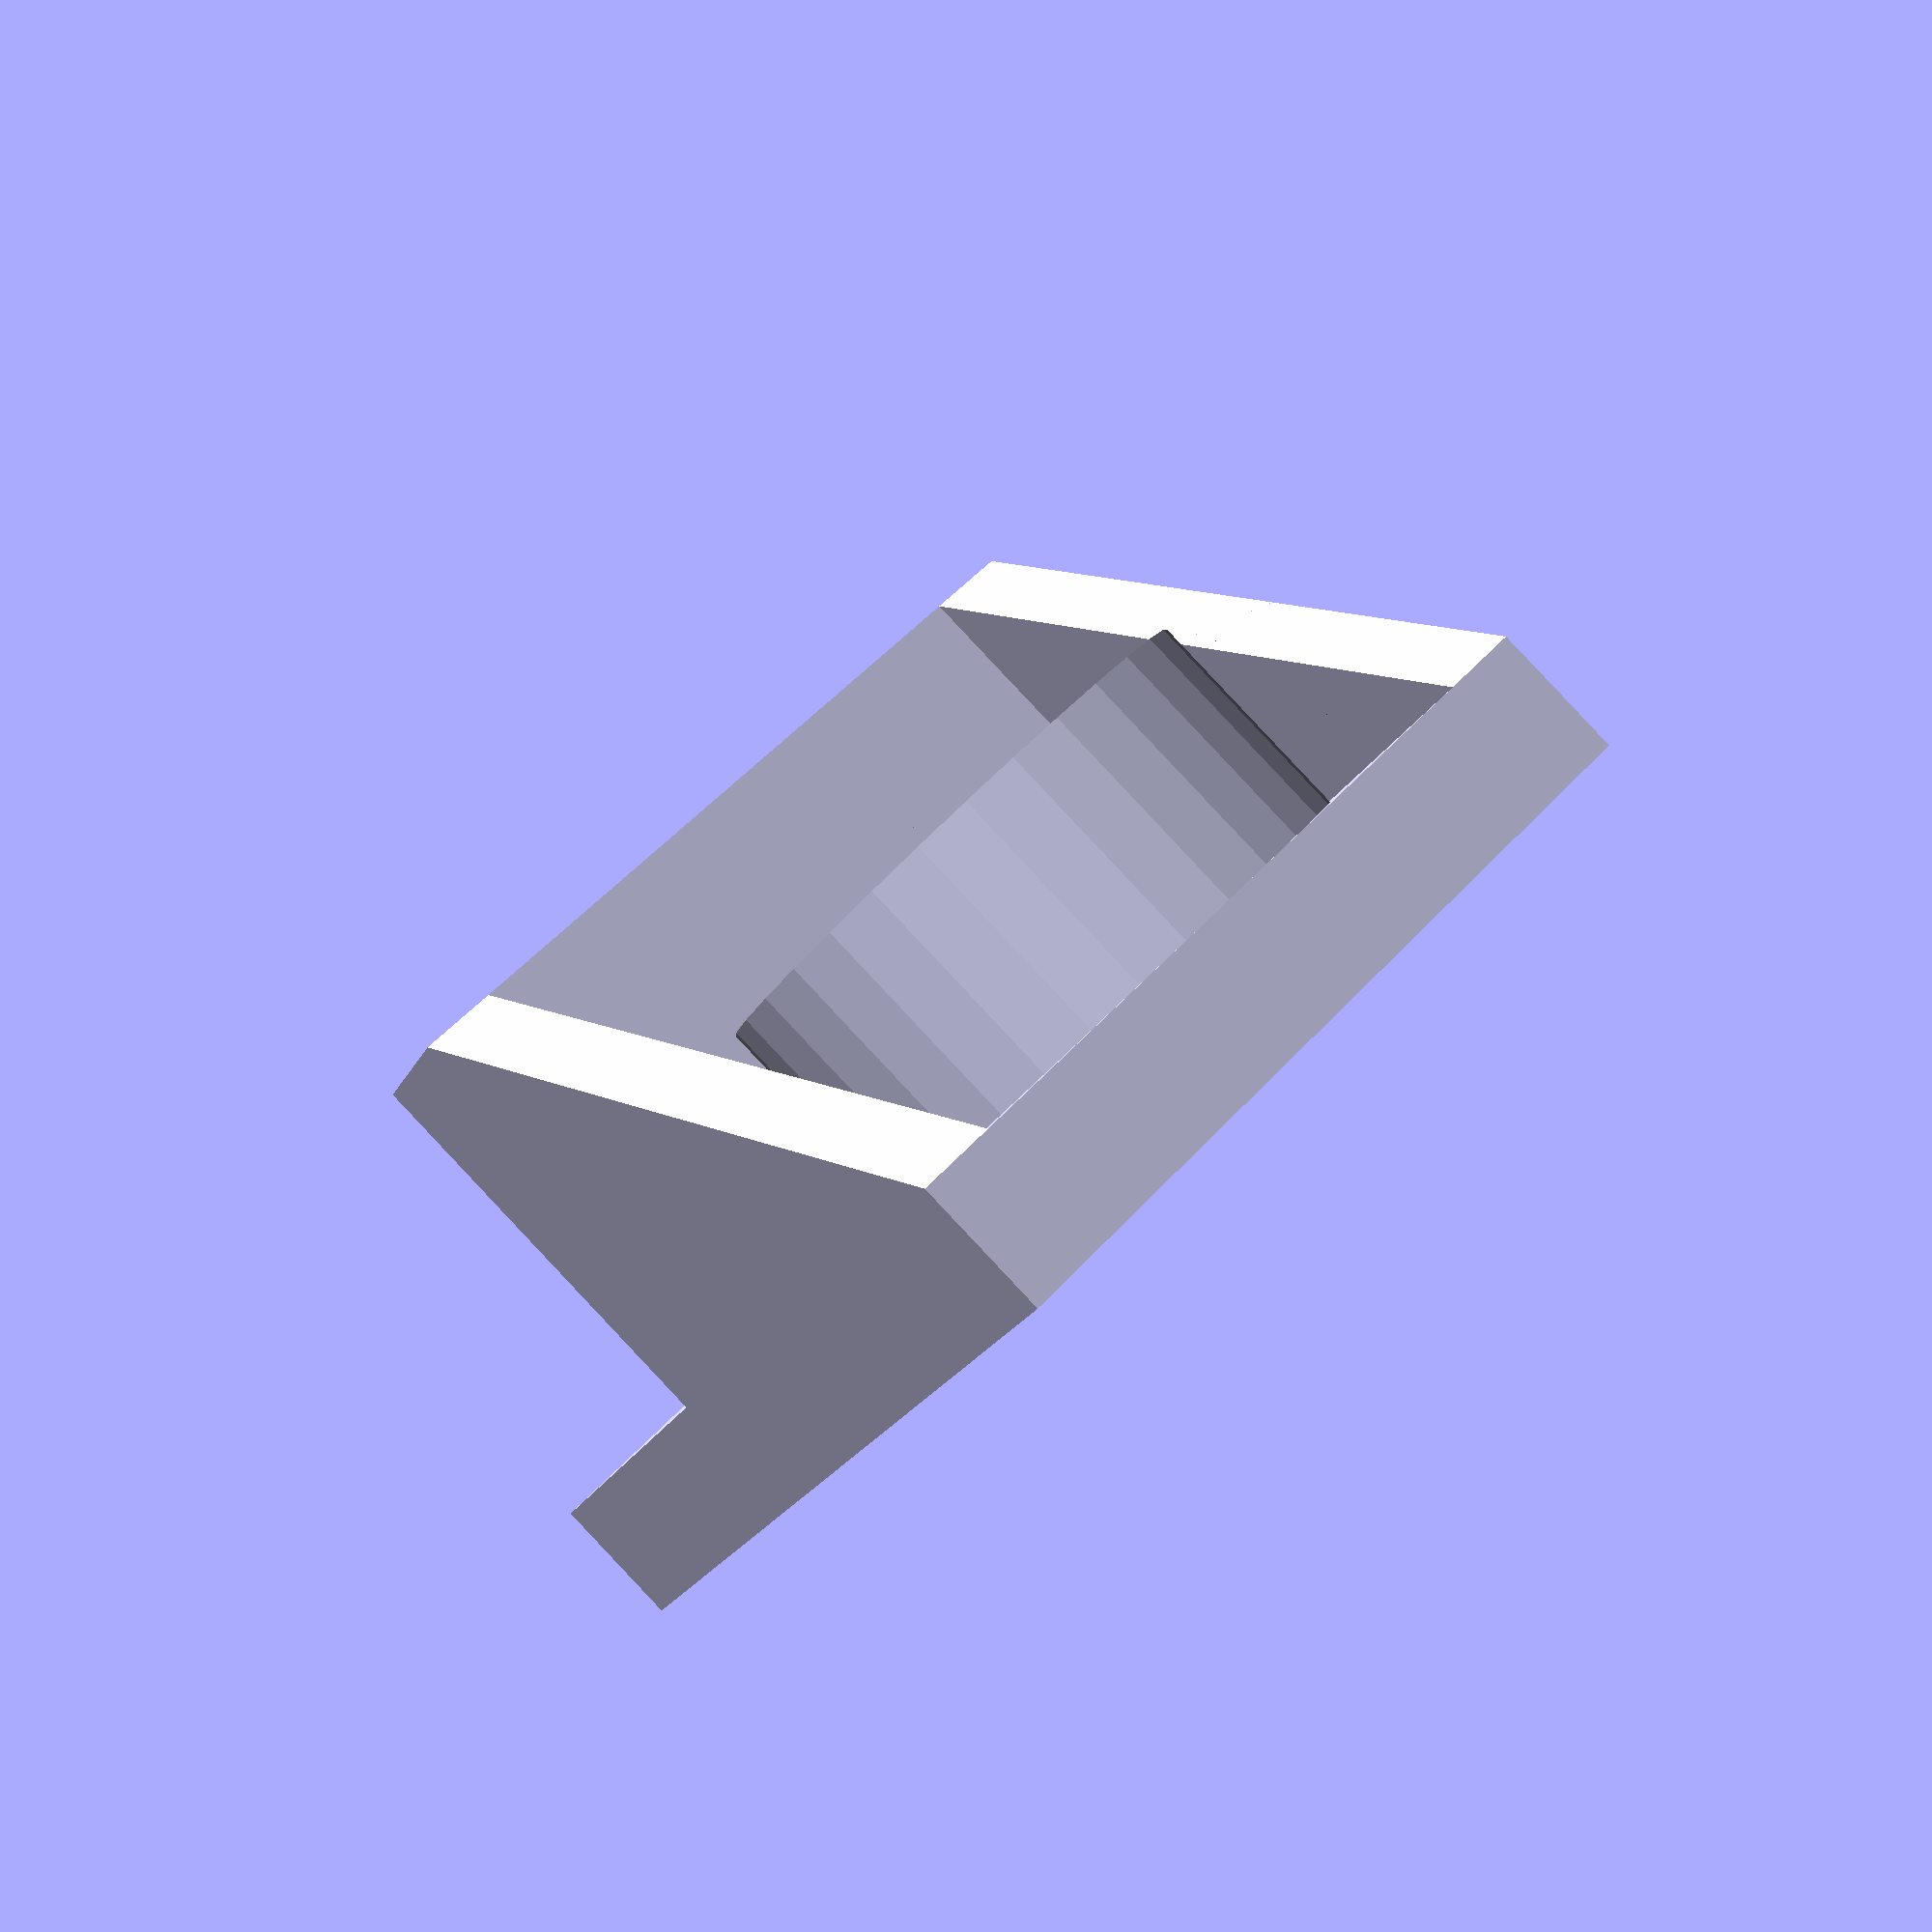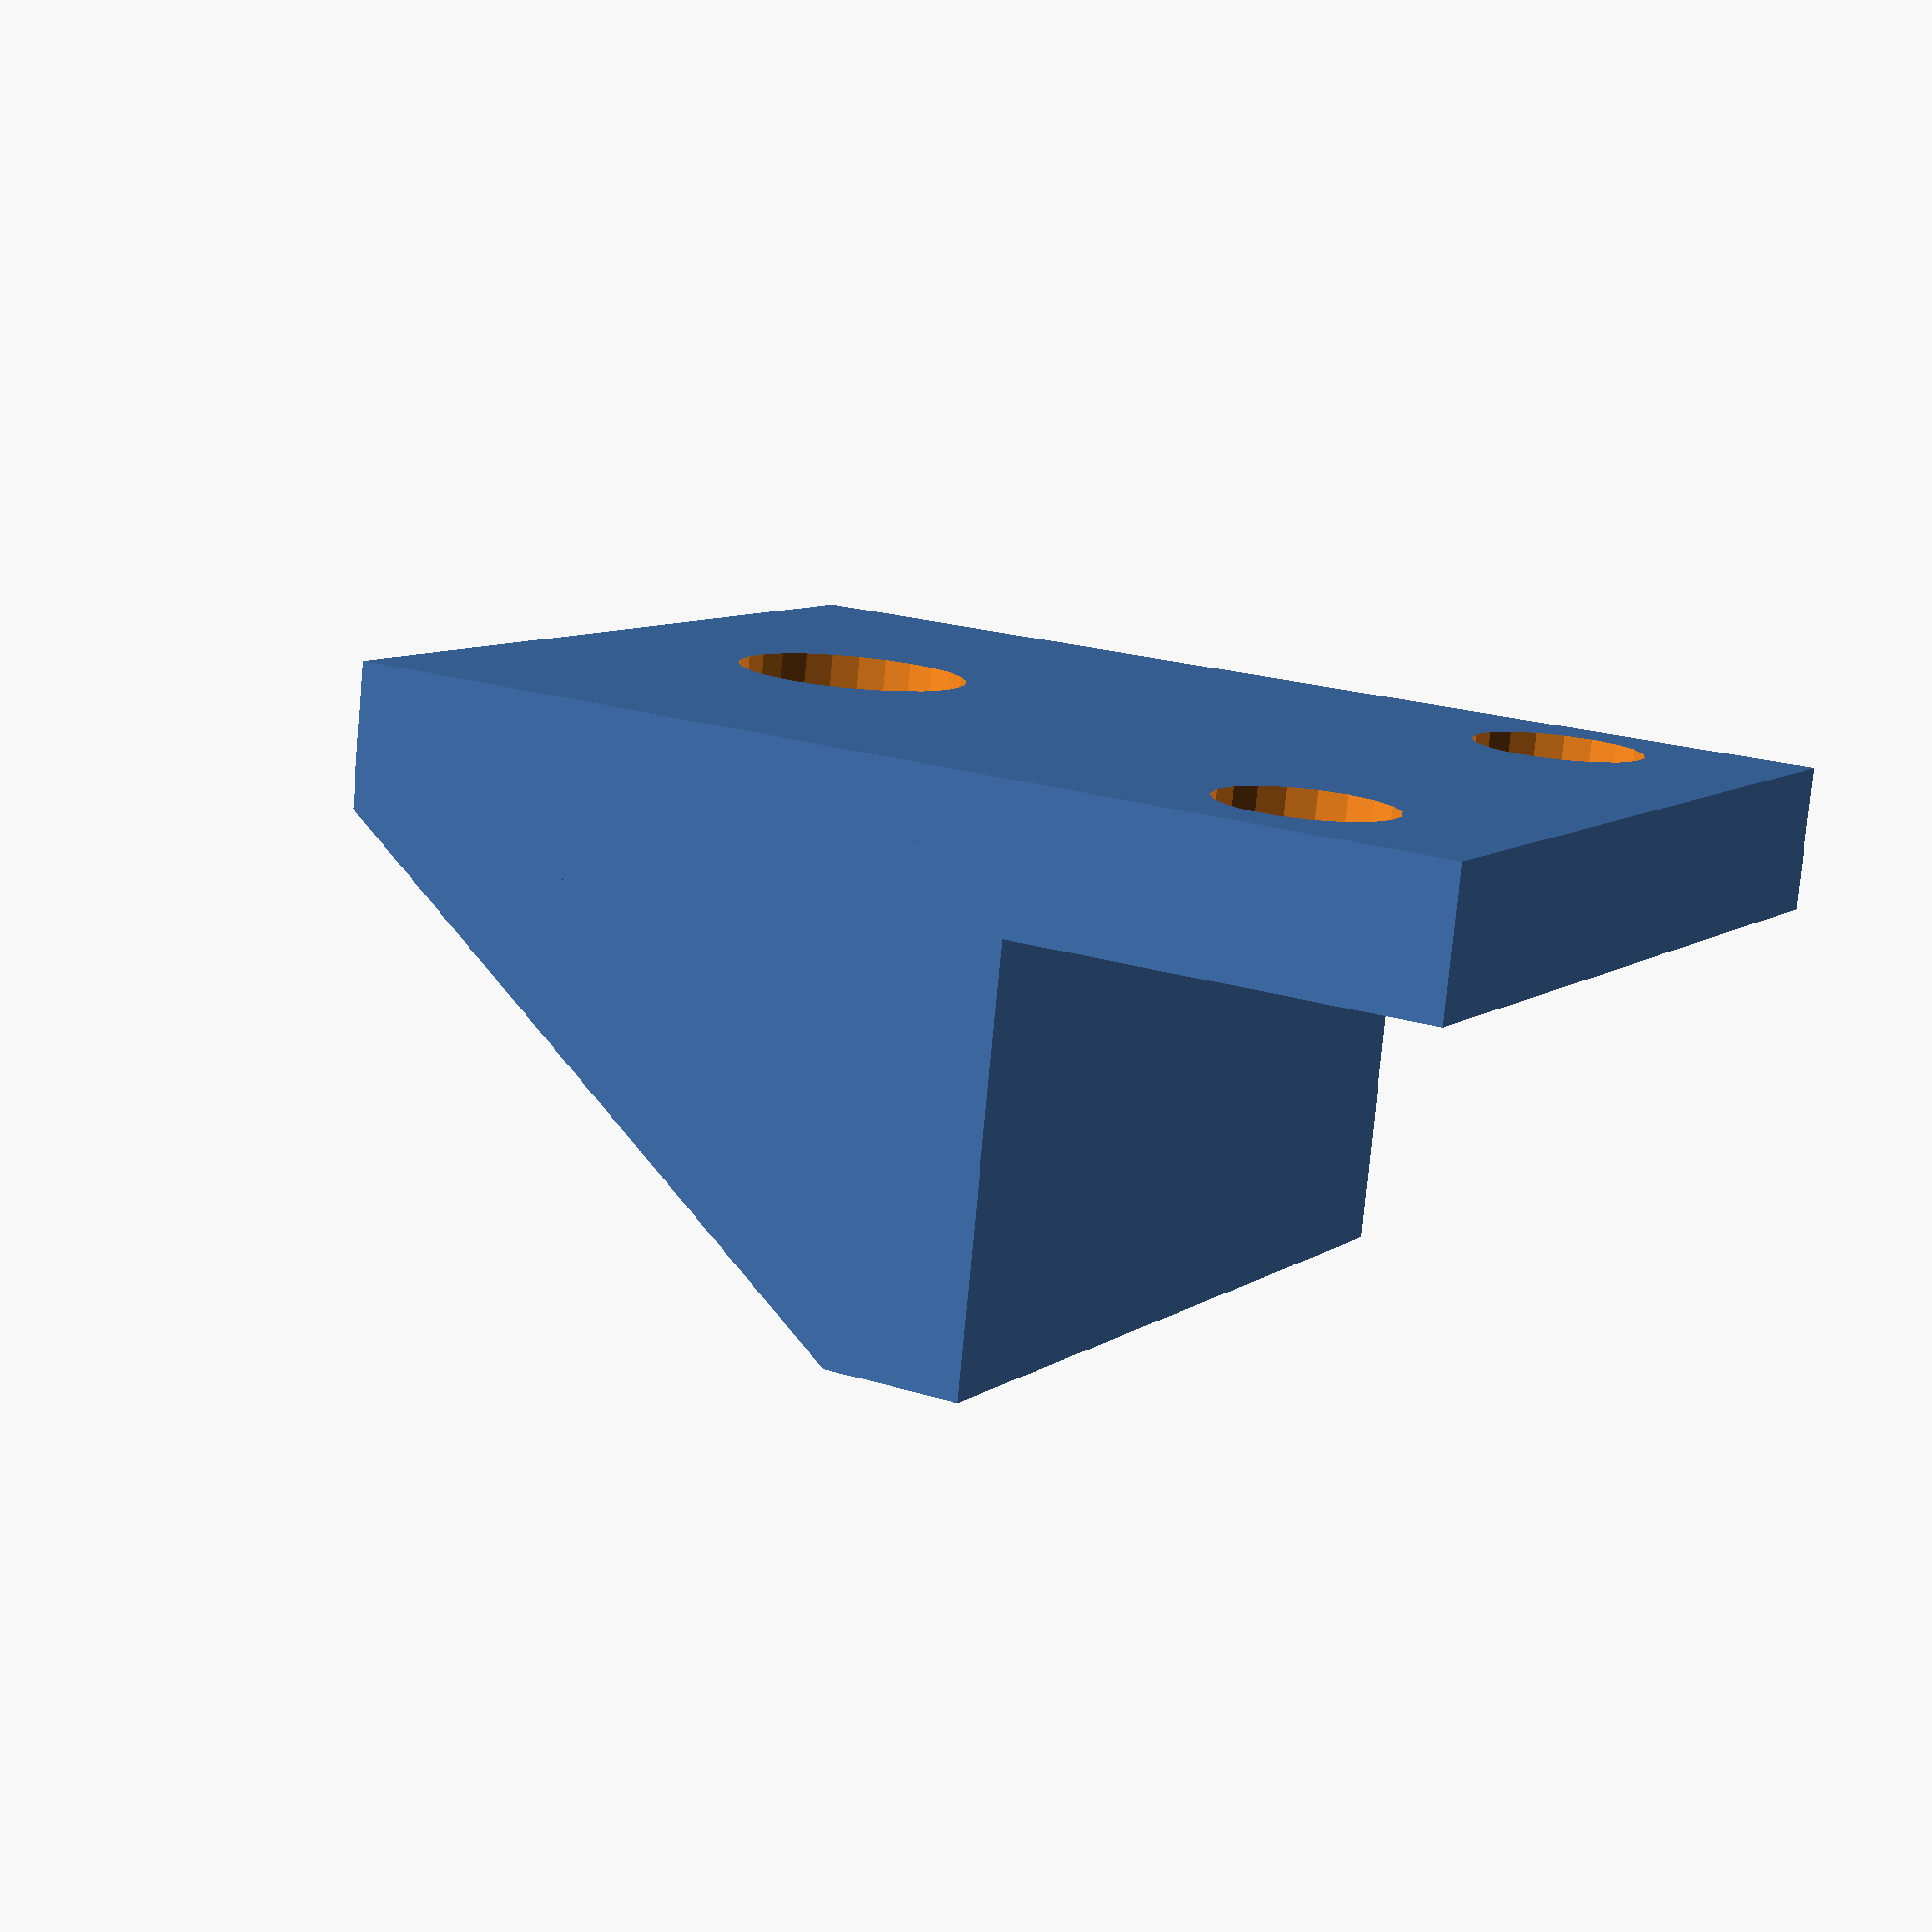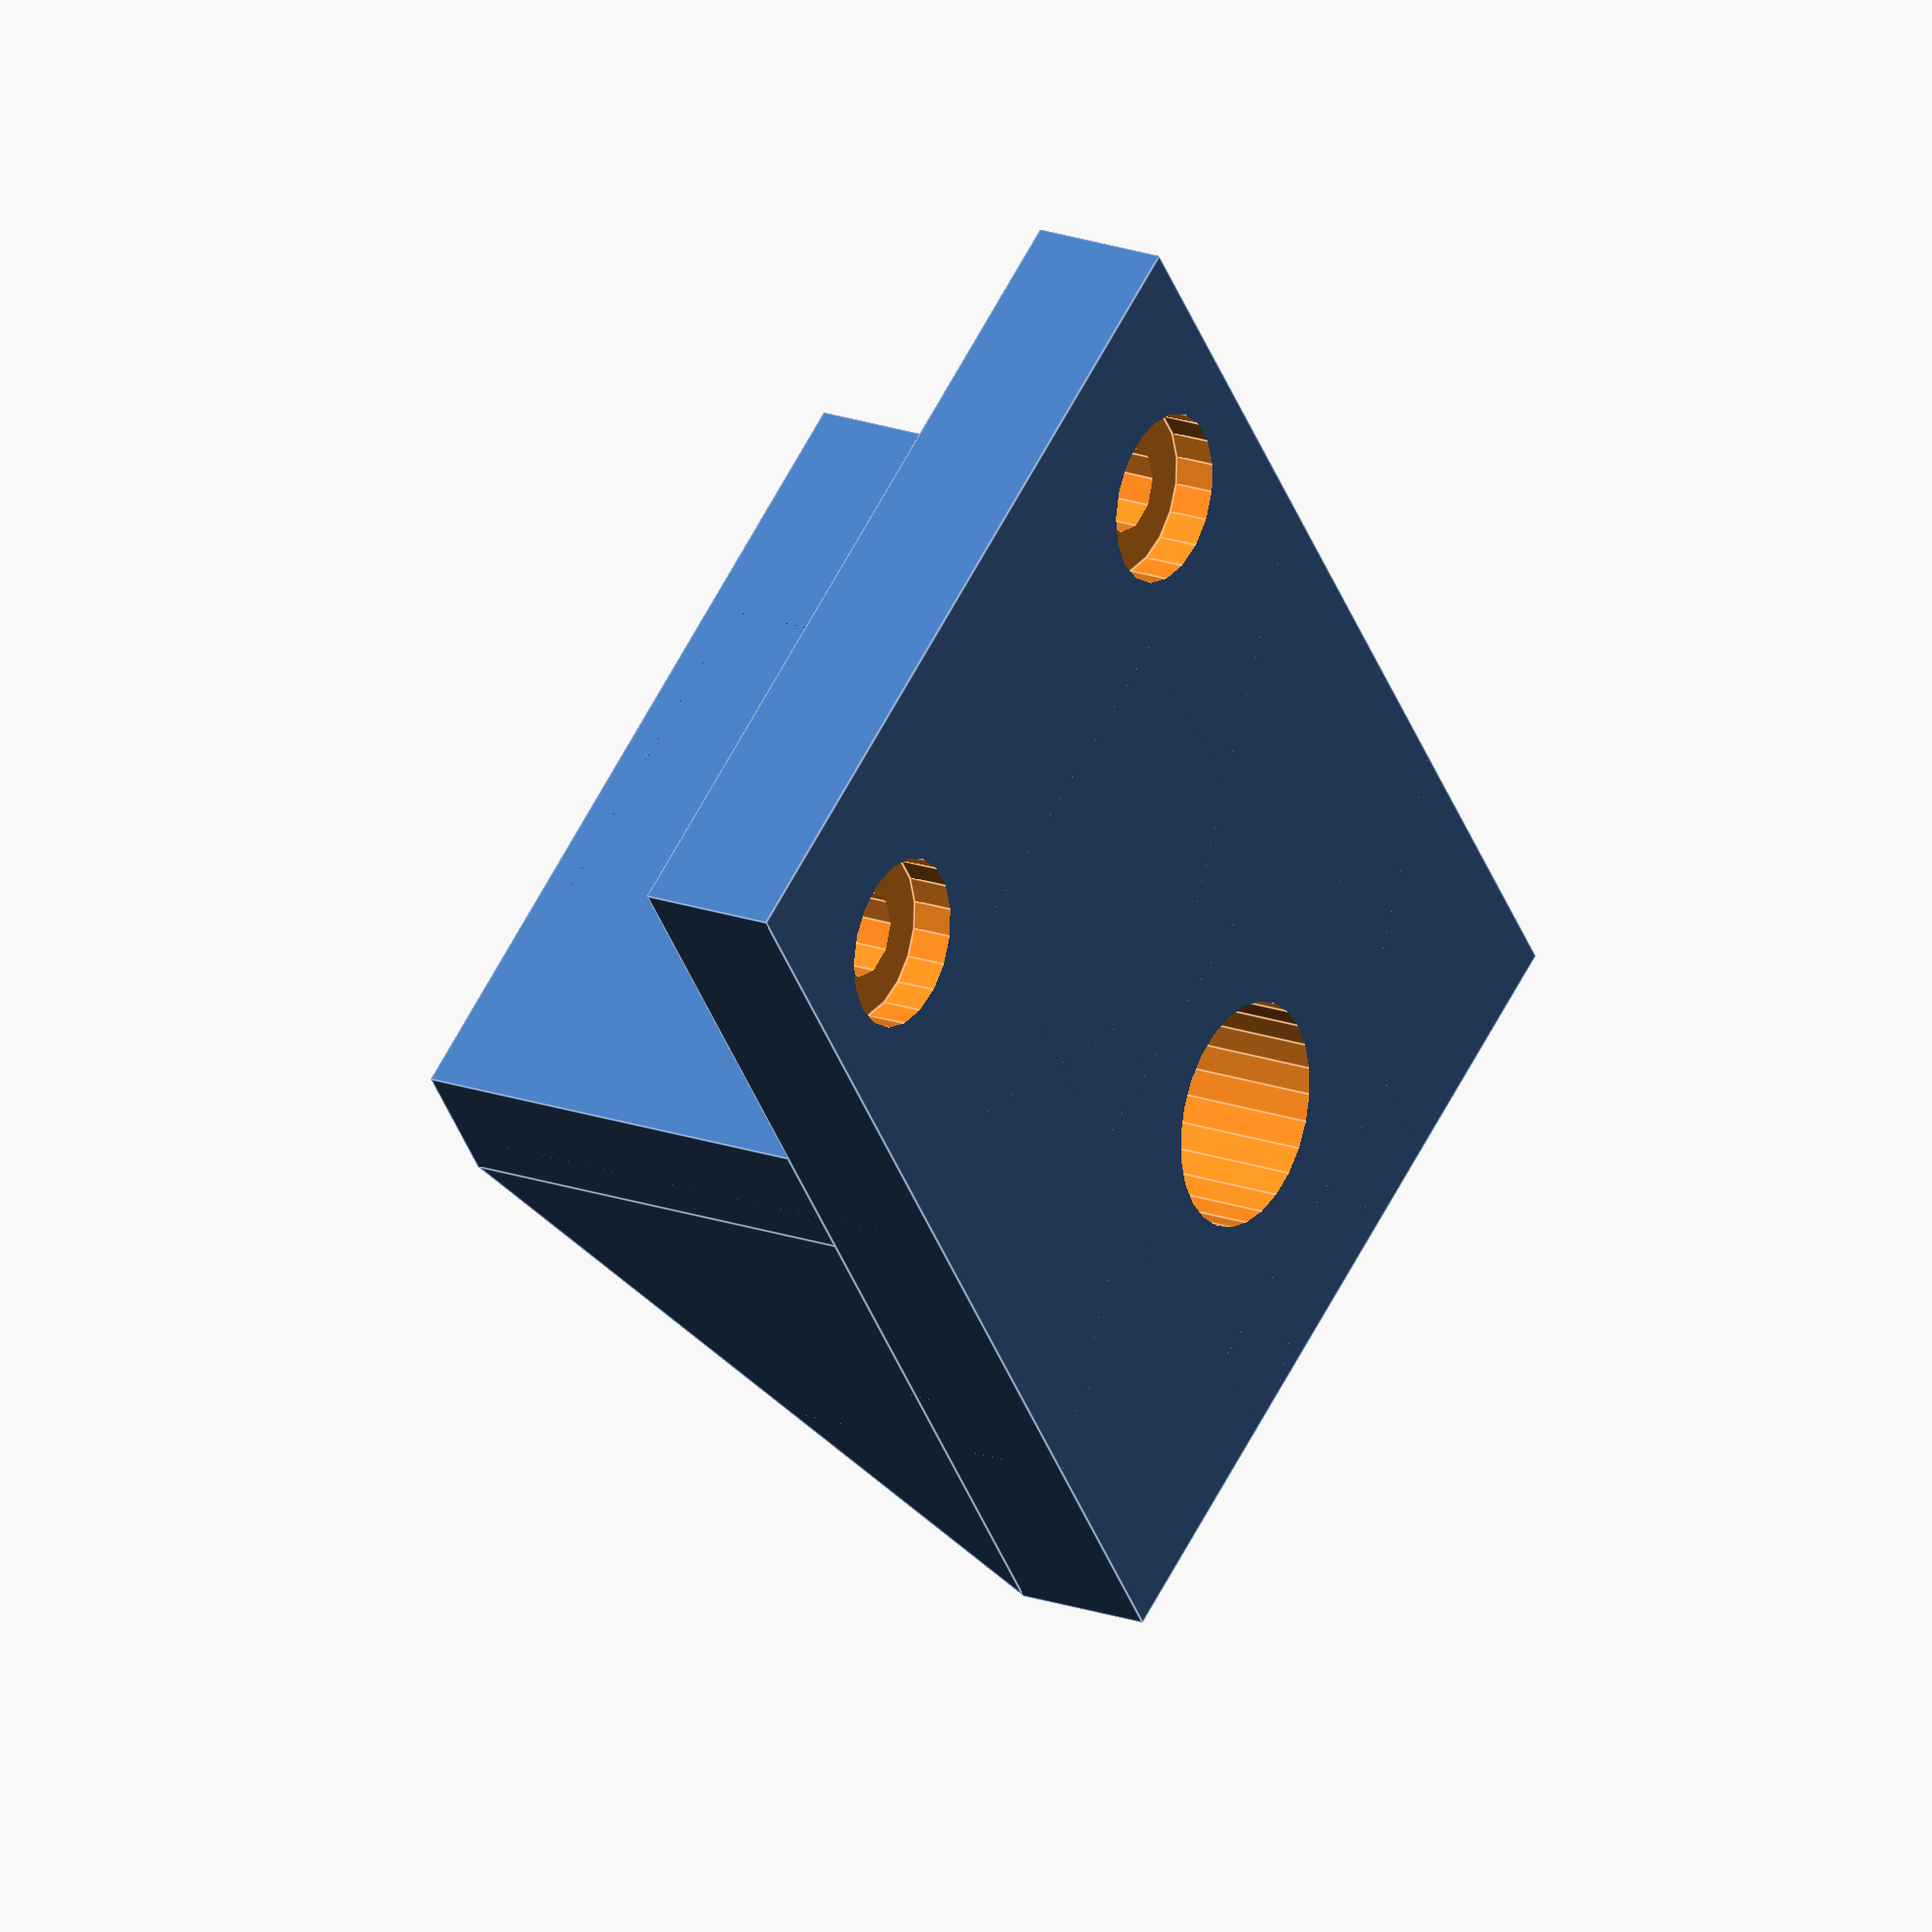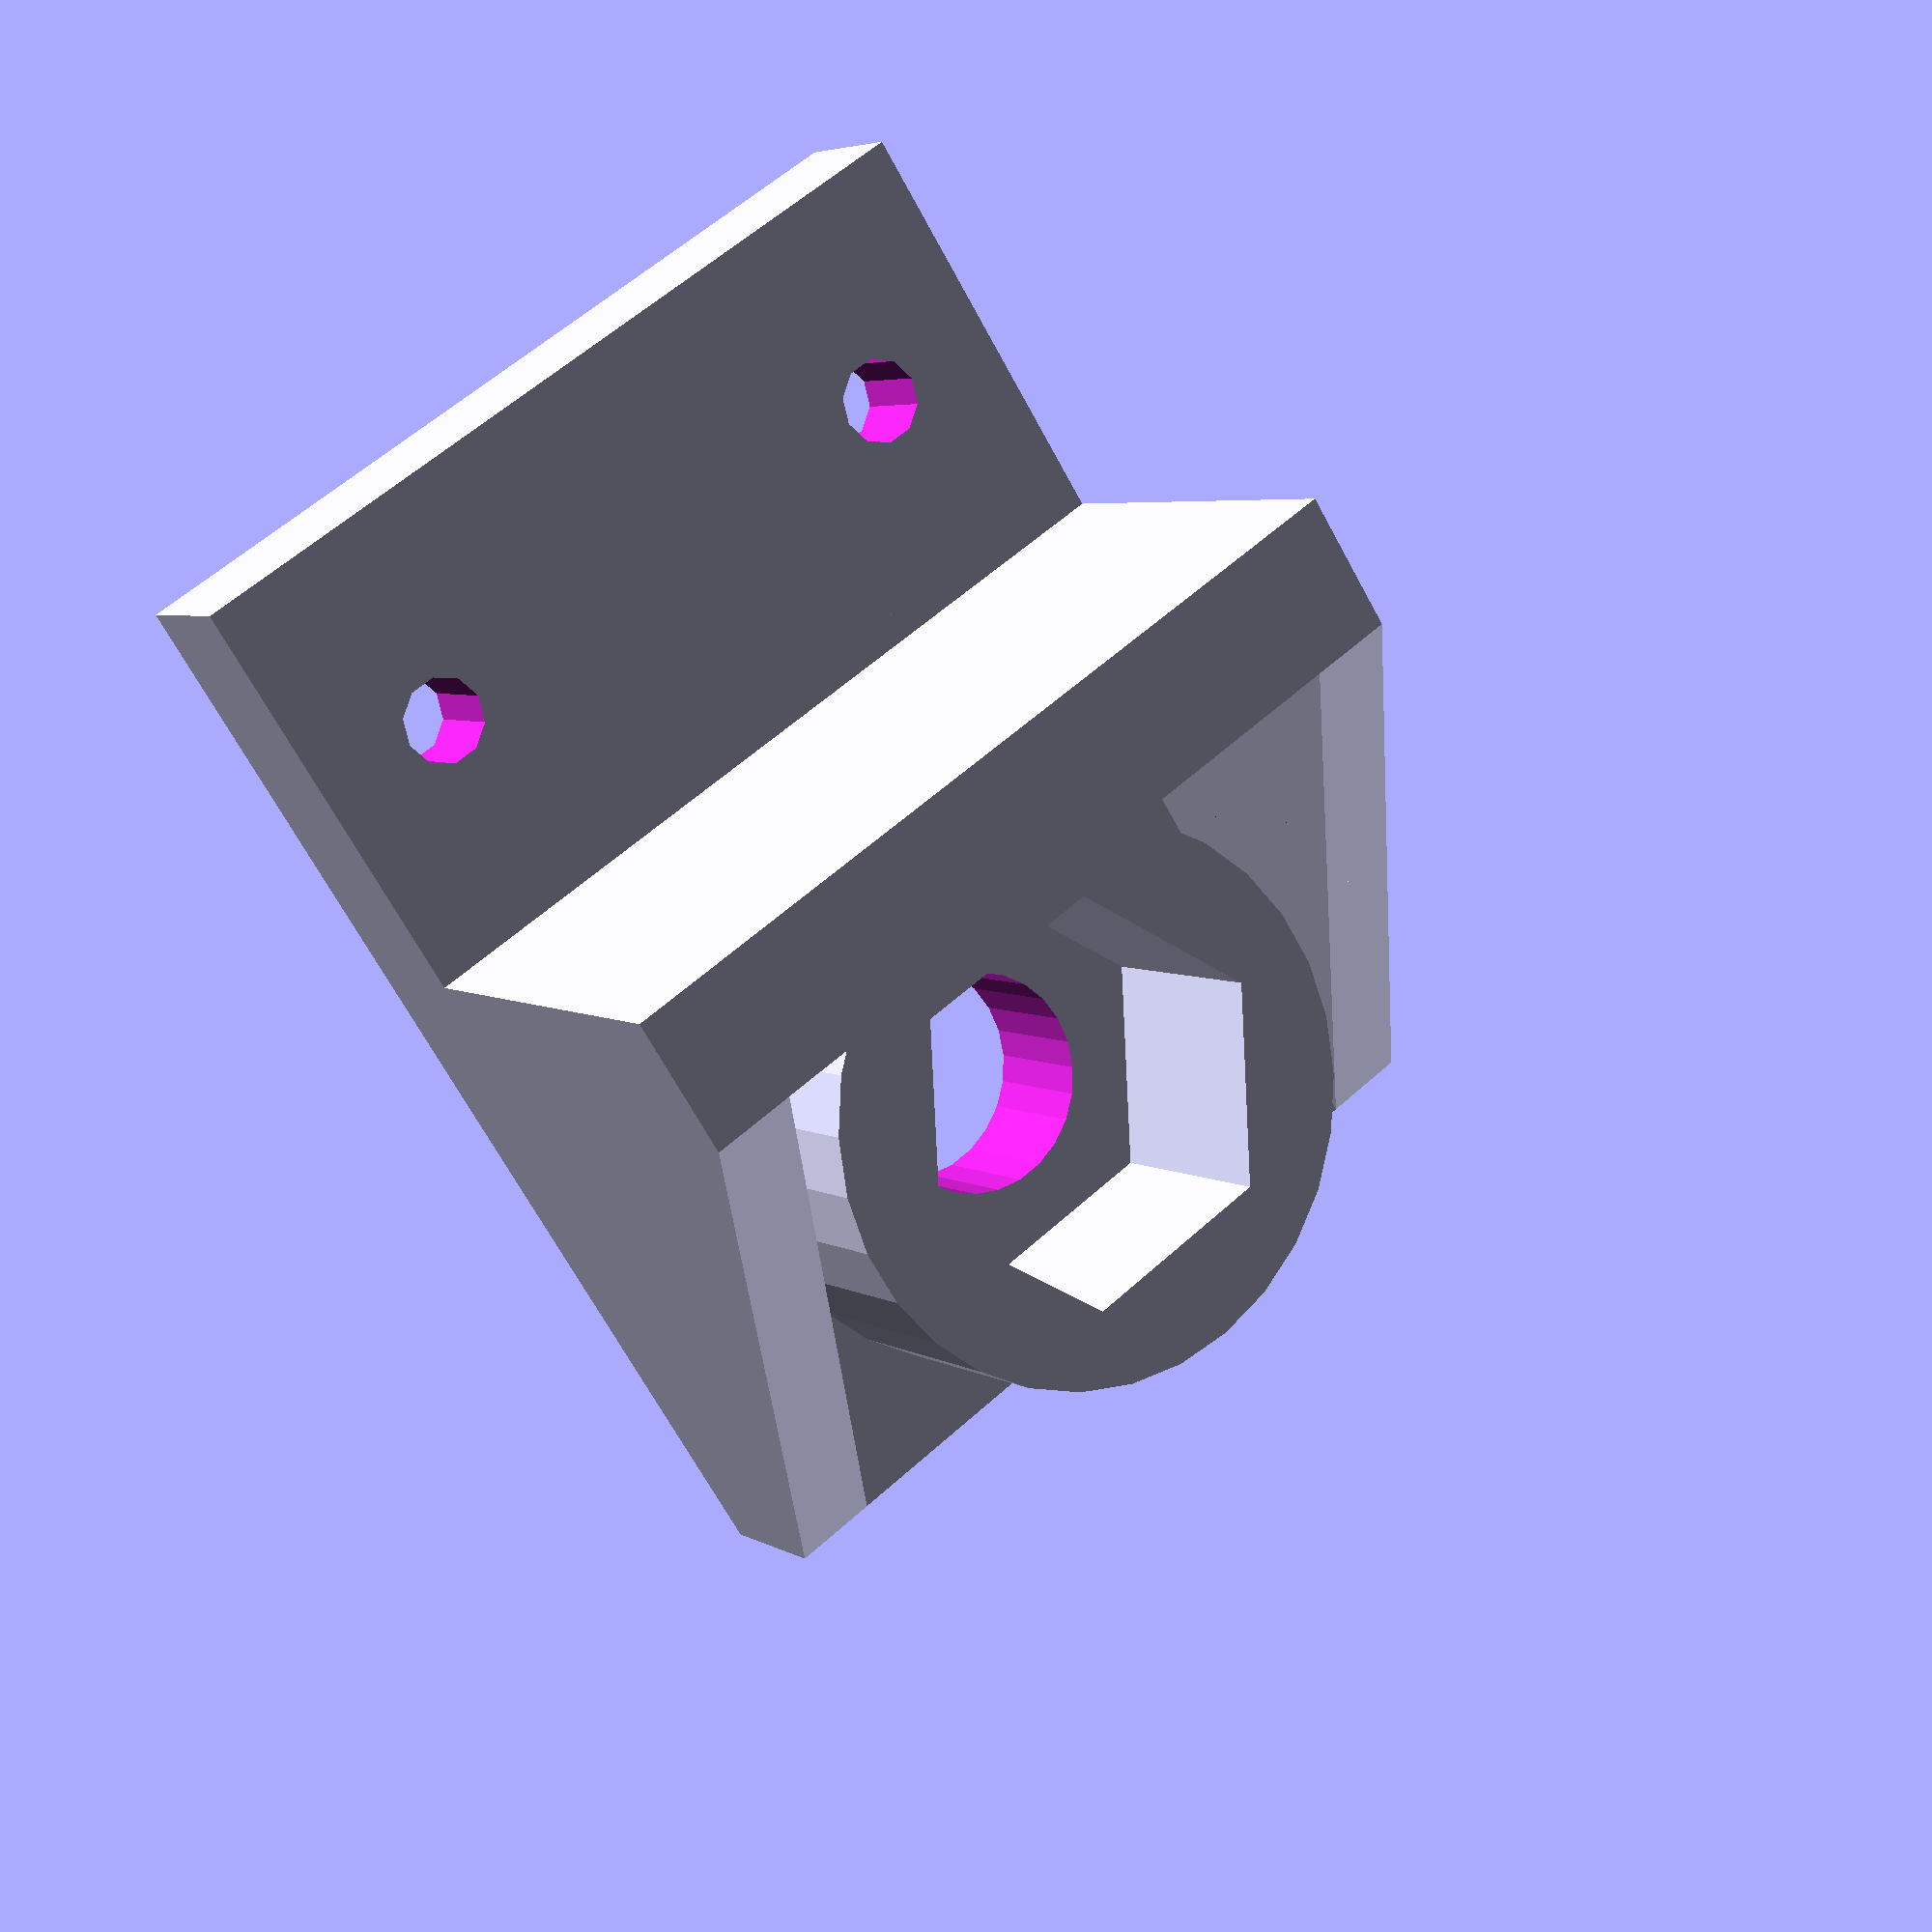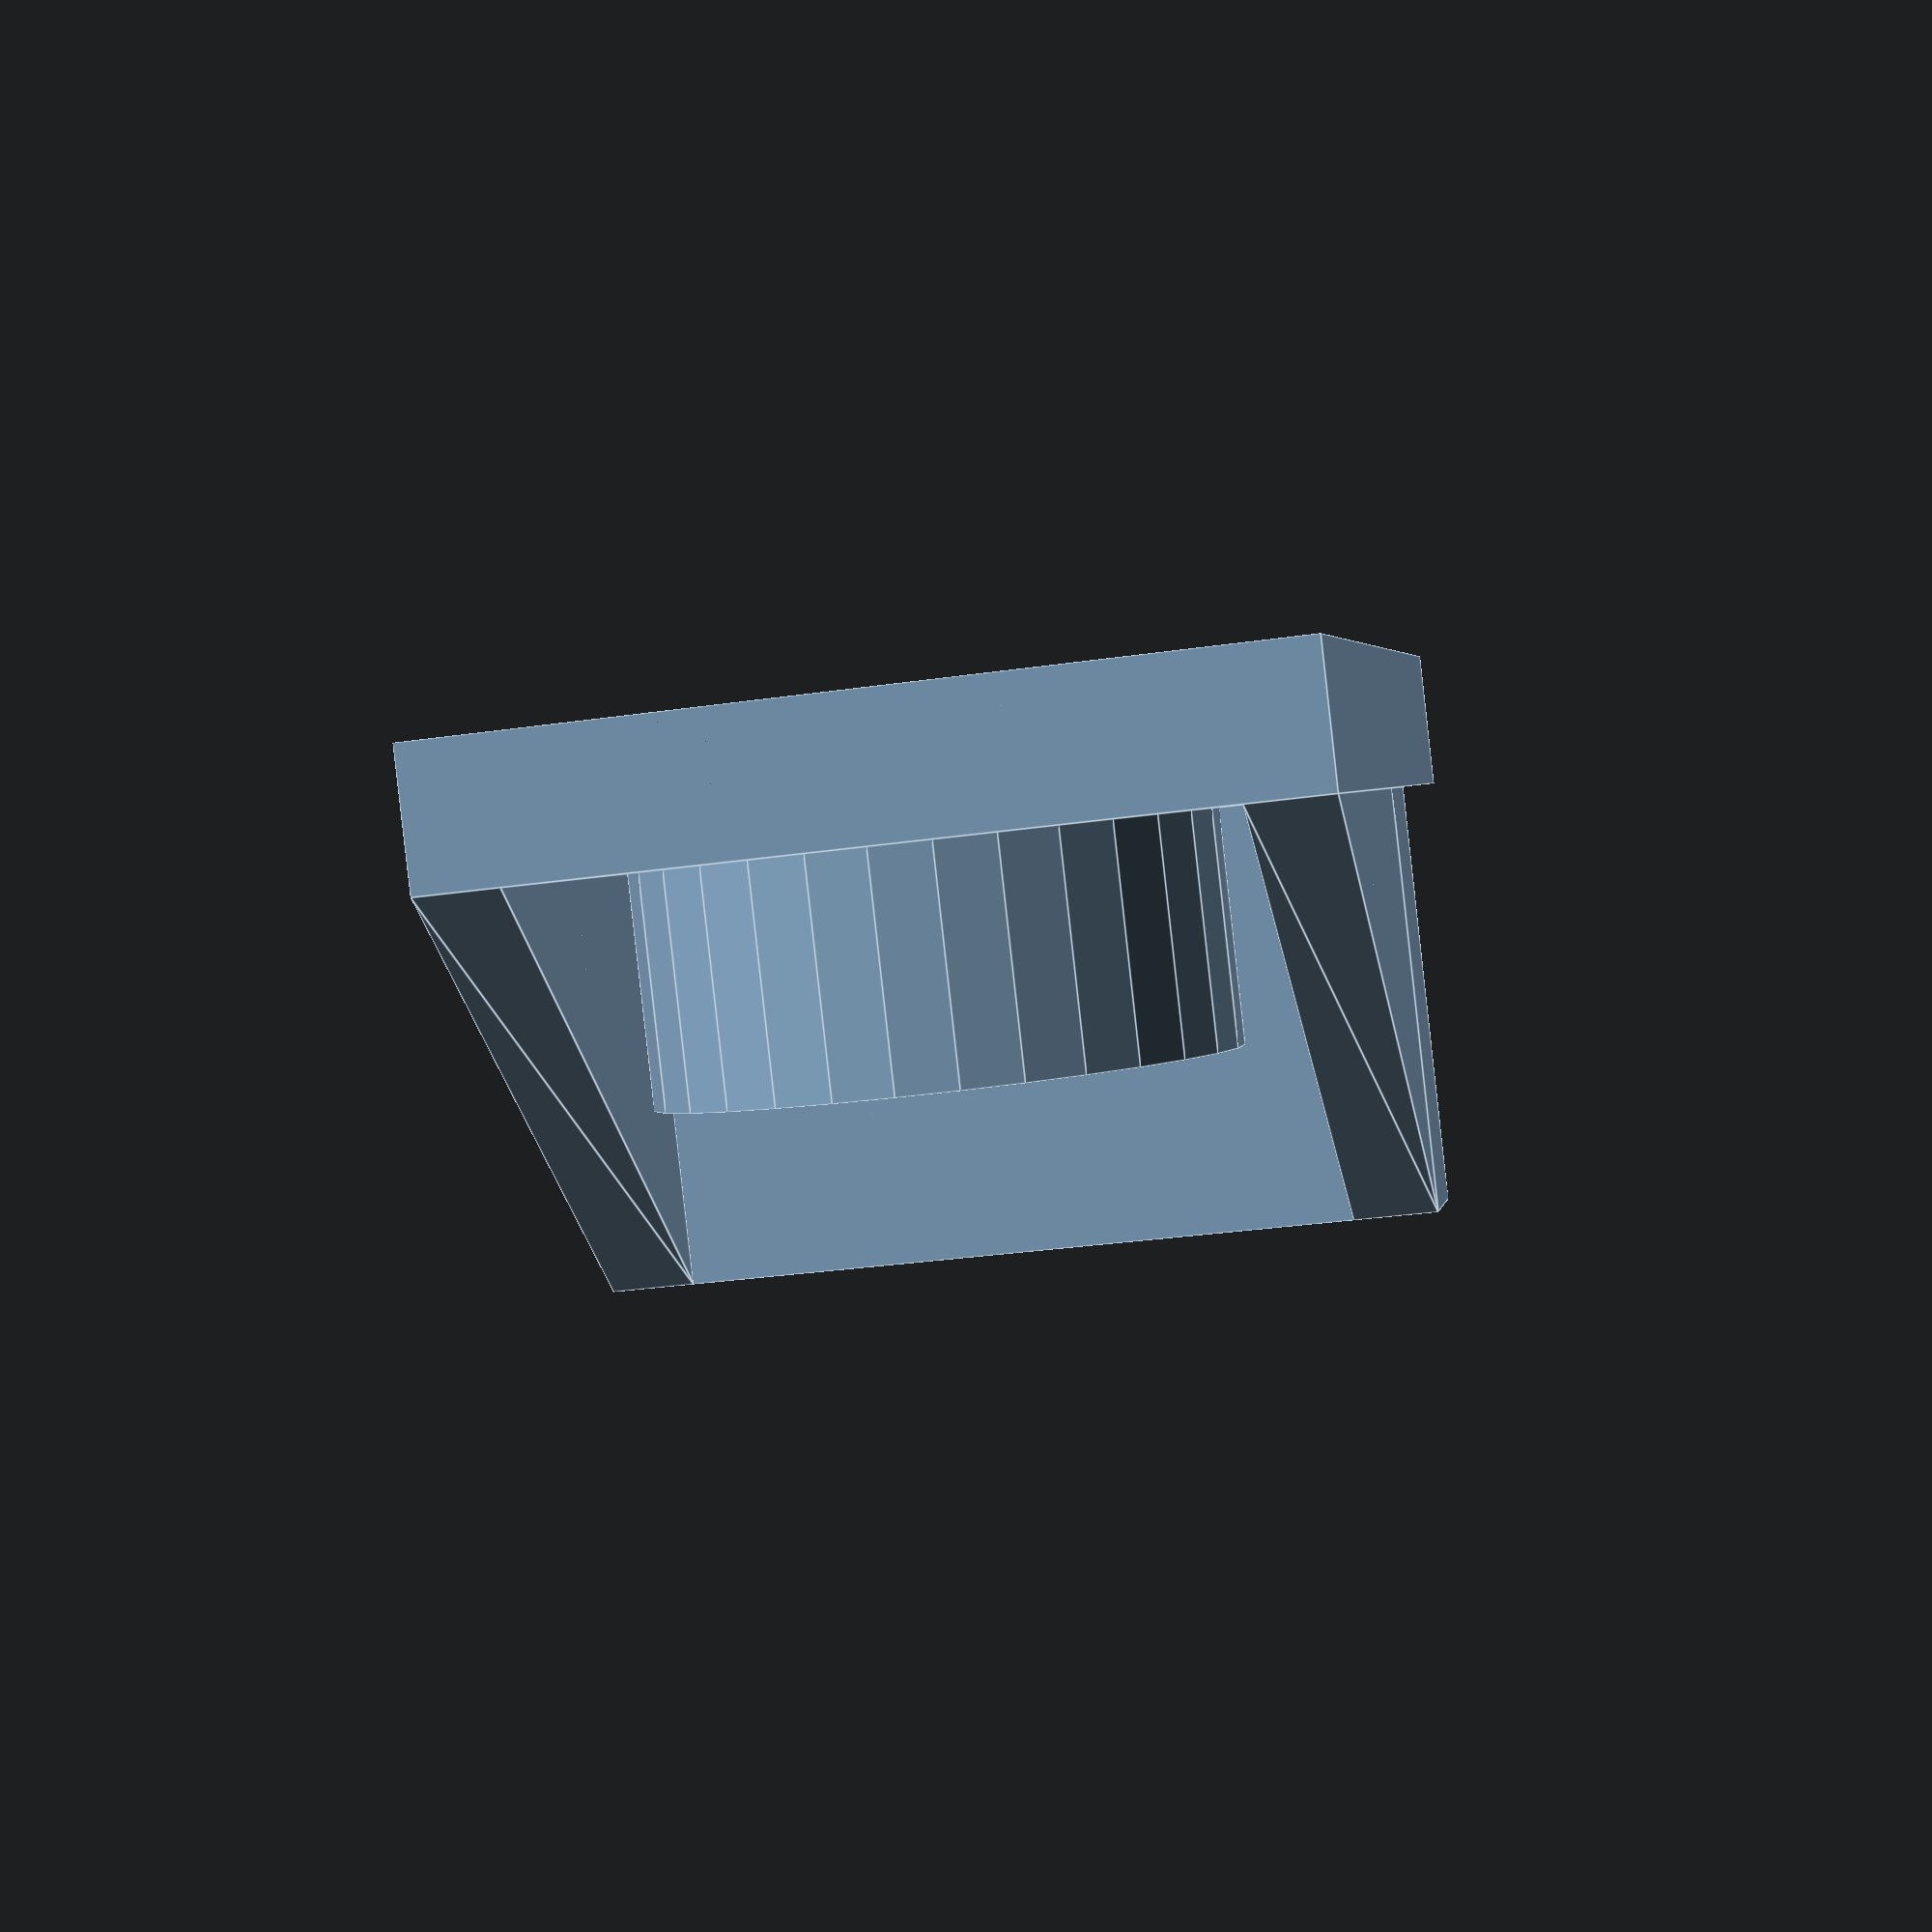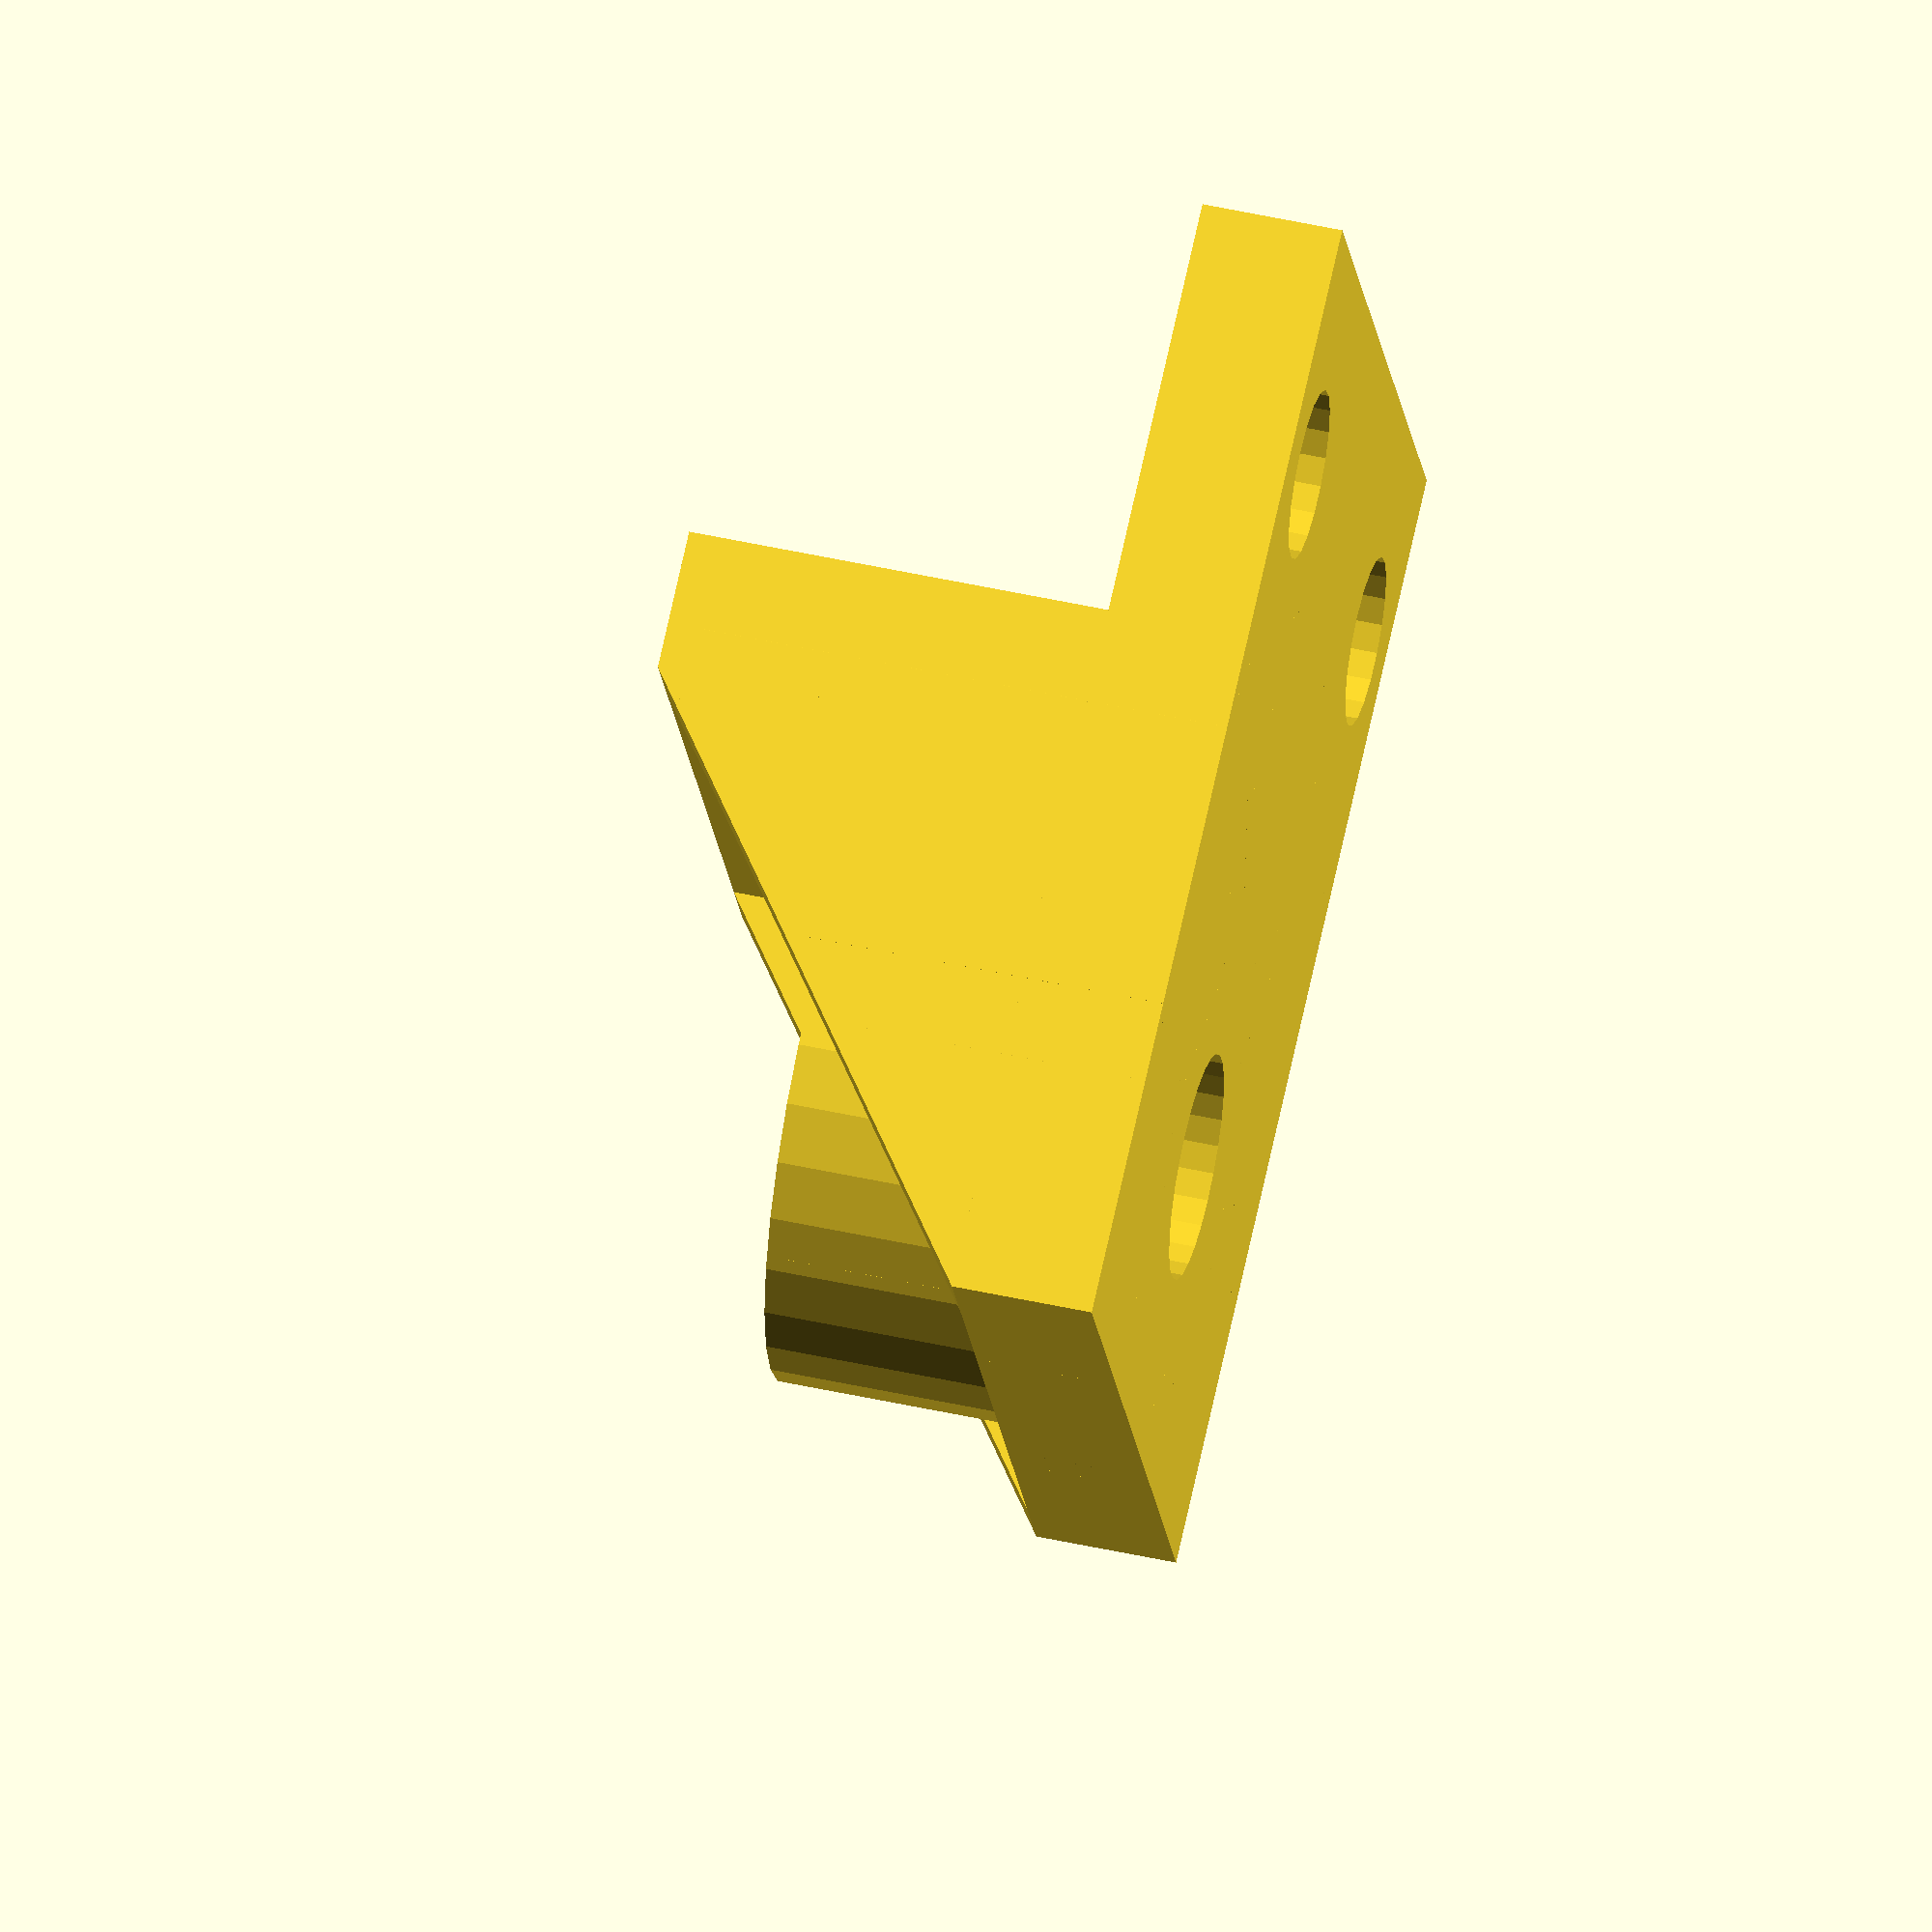
<openscad>
module gusset() 
{
	polyhedron(
   	points=[ [0,0,0],[0,20,0],[0,0,-15],[3,0,0],[3,20,0],[3,0,-15]],
   	faces=[ [0,2,1],[3,4,5],[0,1,4,3],[1,2,5,4],[2,0,3,5] ]                                	);
};

module hex(h,w) 
{
	difference()
	{
		cylinder(h=h,r=w,center=true,$fs=1);
		translate([w,0,0])cube(size=[w,w,h*2],center=true);
		translate([-w,0,0])cube(size=[w,w,h*2],center=true);
		rotate(a=[0,0,120])
		{
			translate([w,0,0])cube(size=[w,w,h*2],center=true);
			translate([-w,0,0])cube(size=[w,w,h*2],center=true);
		};
		rotate(a=[0,0,240])
		{
			translate([w,0,0])cube(size=[w,w,h*2],center=true);
			translate([-w,0,0])cube(size=[w,w,h*2],center=true);
		};
	};
};

rotate([180,0,0]) translate([0,0,5]) difference()
{
	union()
	{
		translate([-15,-15,0])
		{ 
			cube(size=[30,40,5], center=false);
		};
		translate([-15,0,-15])
		{ 
			cube(size=[30,5,15], center=false);
		};
		translate([12,5,0])
		{
			gusset();
		};
		translate([-15,5,0])
		{
			gusset();
		};
		translate([0,15,-4]) rotate(a=[0,0,30]) difference()
		{
			cylinder(h=8,r=10,center=true,$fs=1);
			hex(10,12.54);
		};
	};
	translate([-10,-7.5,0])
	{
		cylinder(h=10,r=1.5,center=true,$fs=1);
	};
	translate([10,-7.5,0])
	{
		cylinder(h=10,r=1.5,center=true,$fs=1);
	};
	translate([-10,-7.5,8.5])
	{
		cylinder(h=10,r=3,center=true,$fs=1);
	};
	translate([10,-7.5,8.5])
	{
		cylinder(h=10,r=3,center=true,$fs=1);
	};
	translate([0,15,0])
	{
		cylinder(h=12,r=4,center=true,$fs=1);
	};
};

</openscad>
<views>
elev=271.6 azim=152.1 roll=136.7 proj=p view=wireframe
elev=258.6 azim=60.2 roll=5.3 proj=p view=wireframe
elev=340.8 azim=35.7 roll=124.1 proj=o view=edges
elev=355.3 azim=326.8 roll=330.2 proj=p view=solid
elev=268.5 azim=170.2 roll=353.6 proj=p view=edges
elev=310.5 azim=294.2 roll=103.8 proj=o view=solid
</views>
